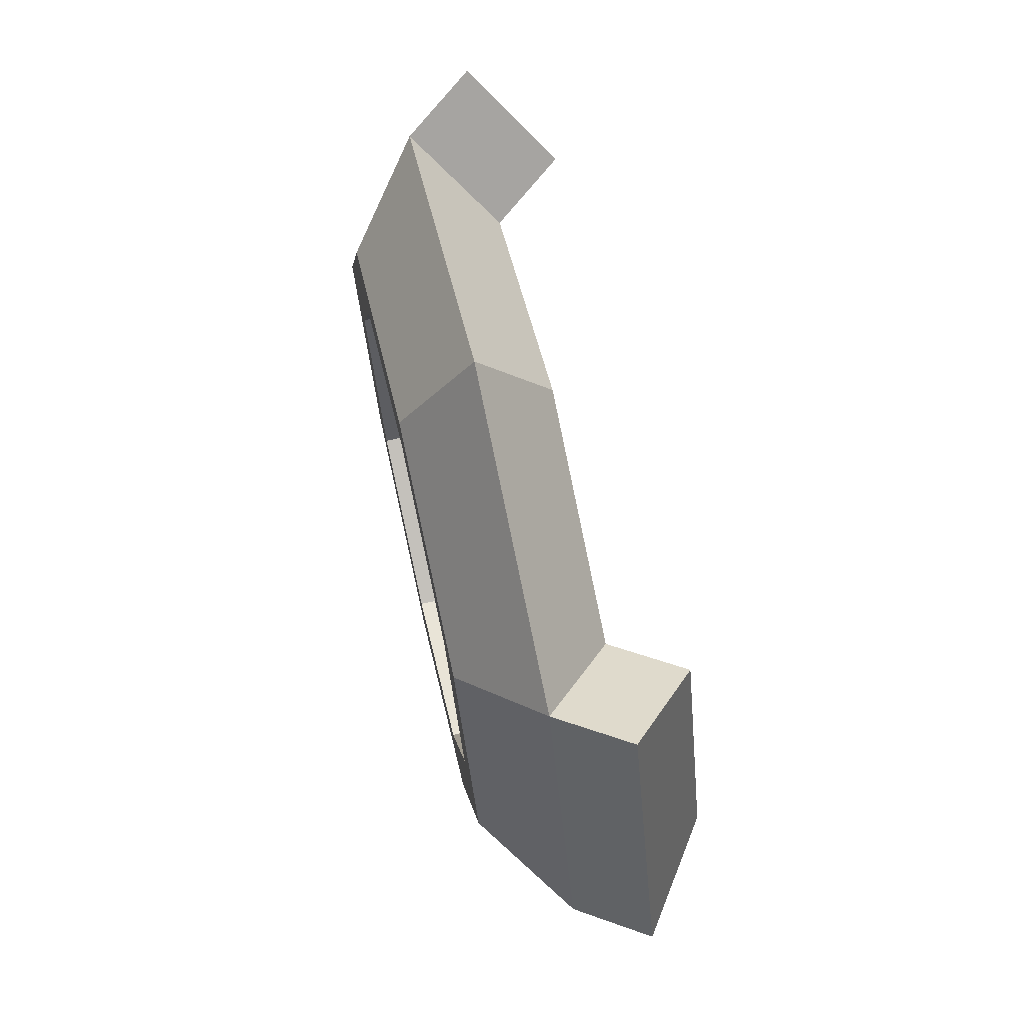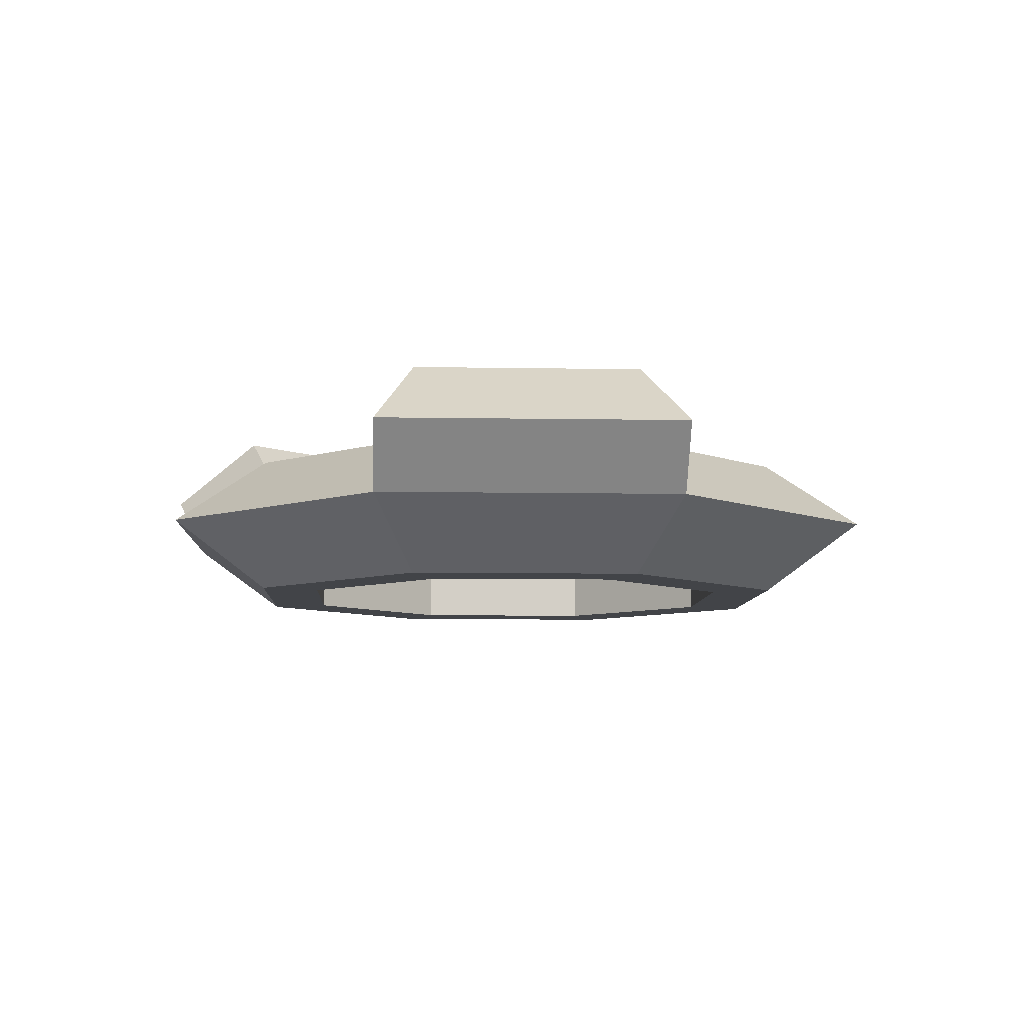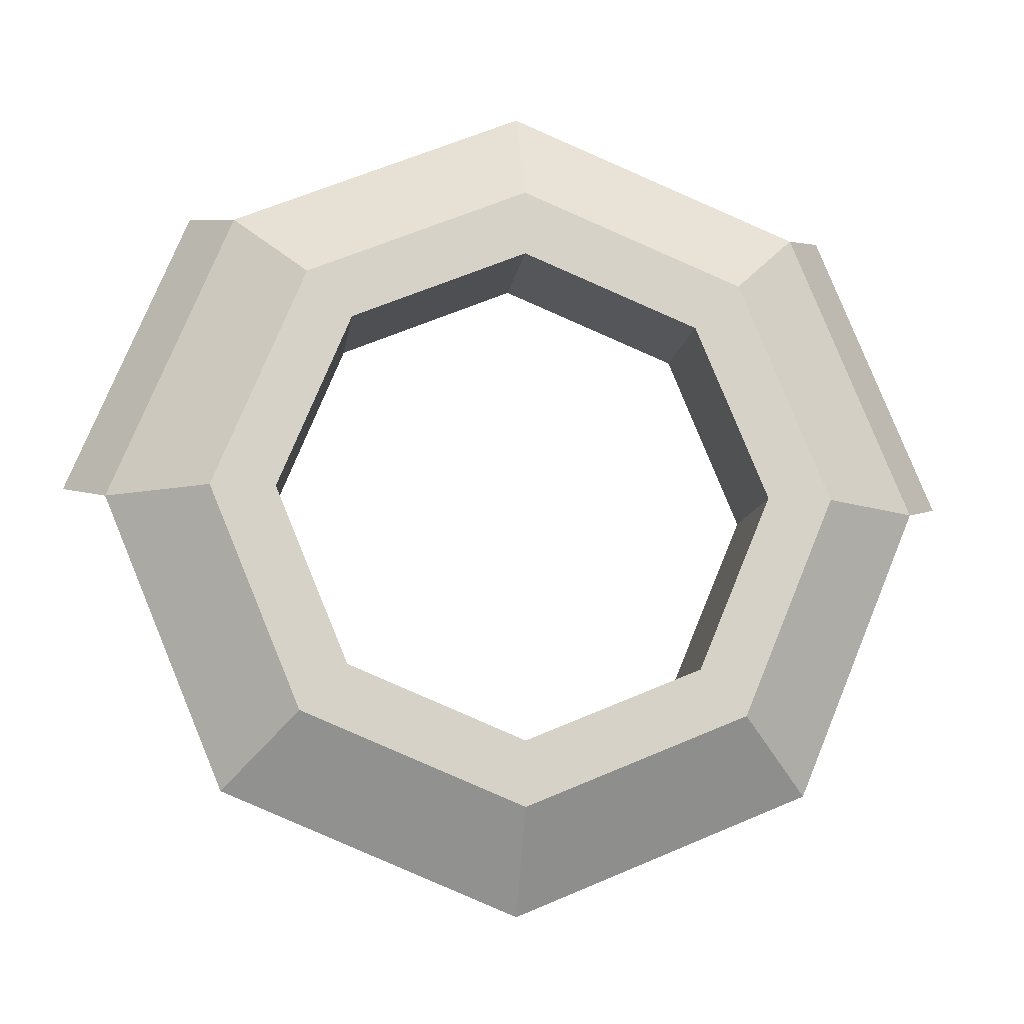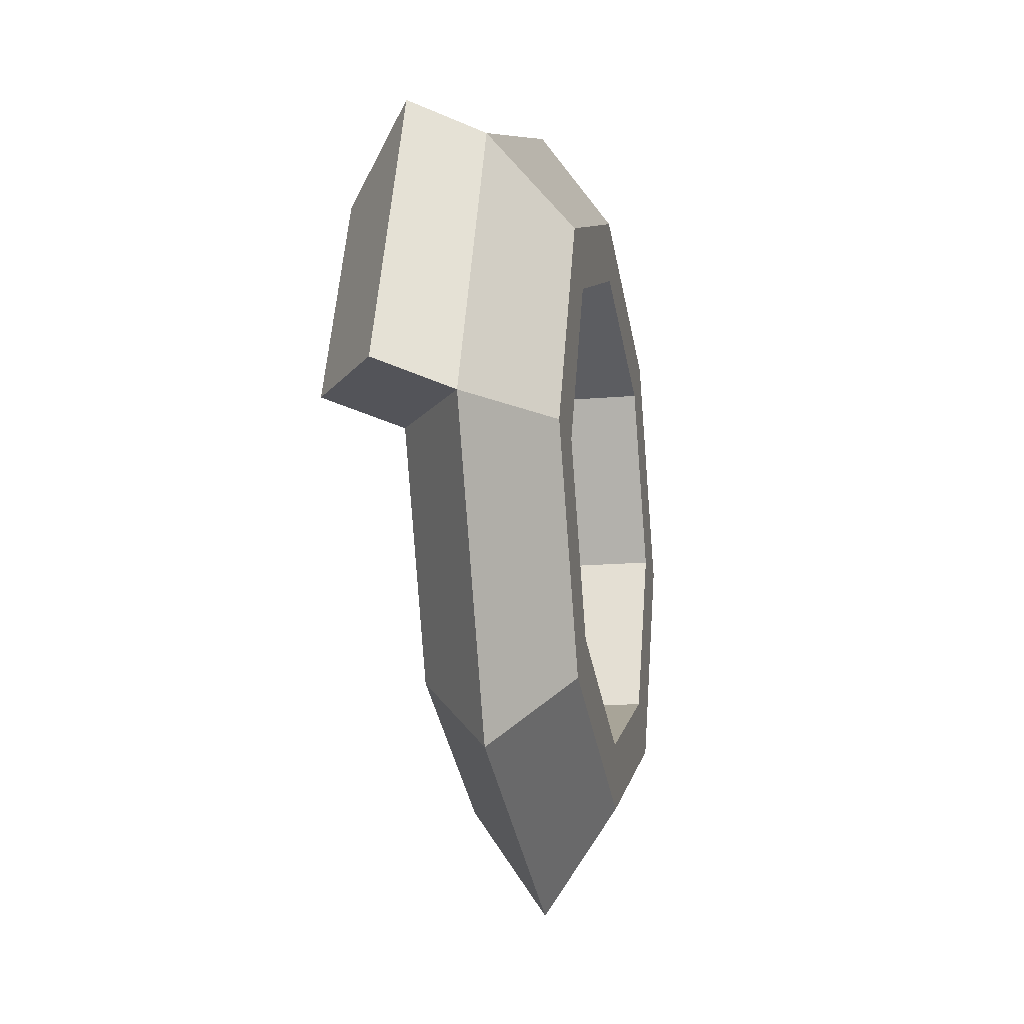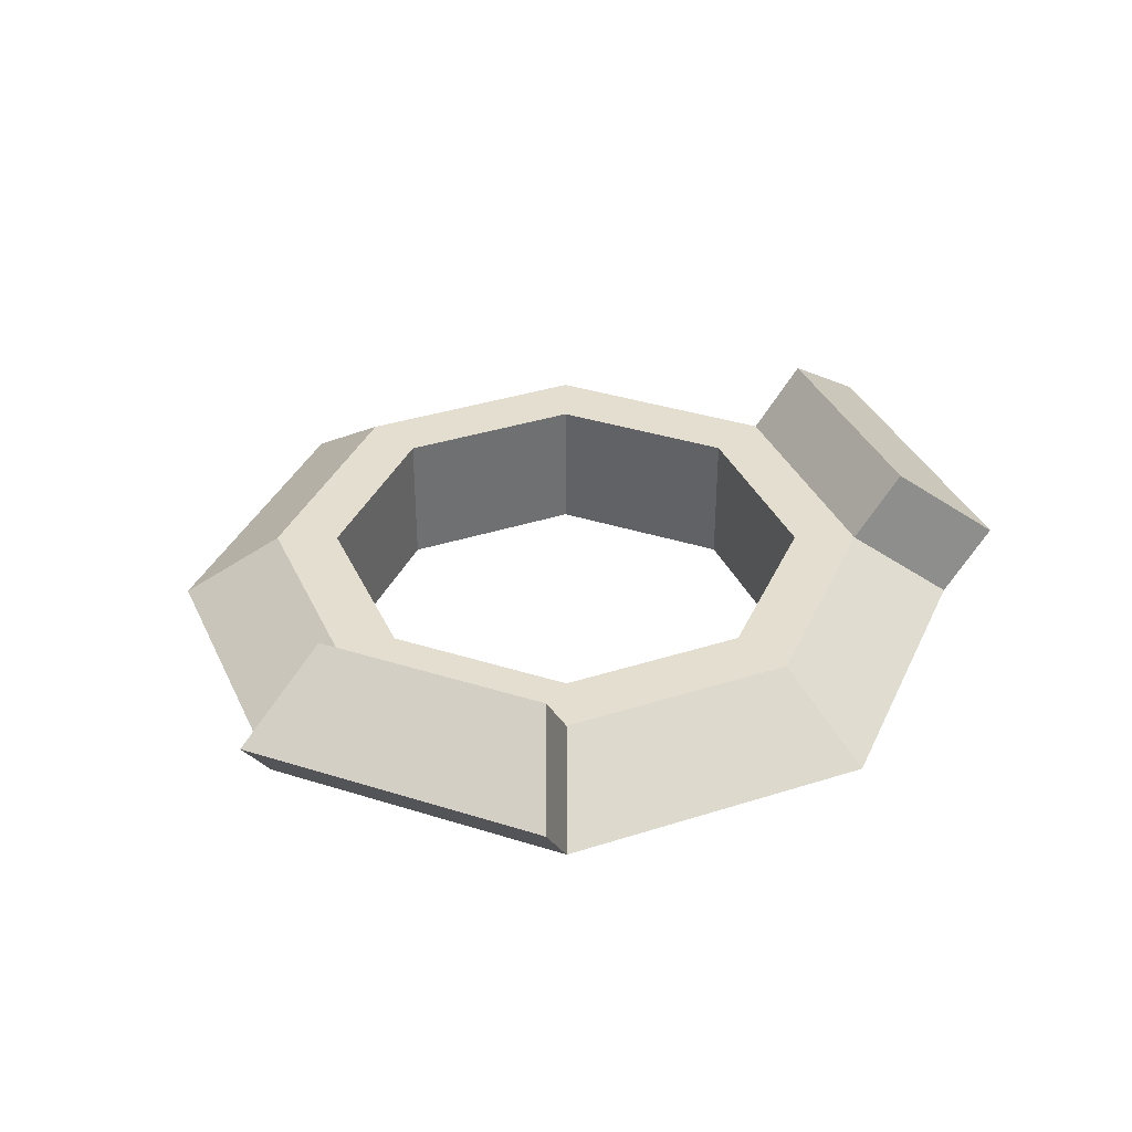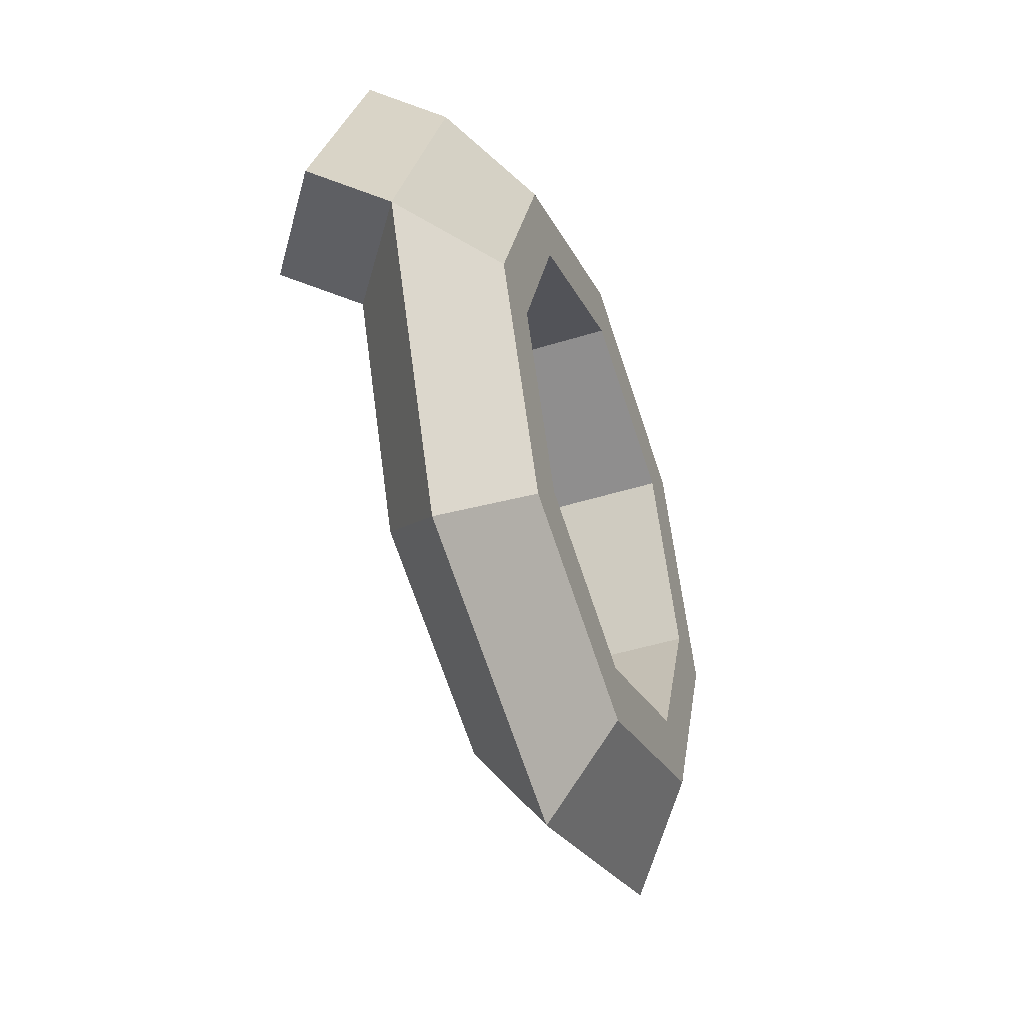
<metadata>
{"format":"obj","ext":"obj","renderer":"f3d","projection":"perspective","resolution":1024,"background":"white","views":[{"elev":70.6,"azim":77.1,"up":"+Z"},{"elev":-7.9,"azim":64.7,"up":"+Y"},{"elev":-11.0,"azim":-7.3,"up":"+Z"},{"elev":-14.9,"azim":-78.8,"up":"+Z"},{"elev":36.5,"azim":-45.1,"up":"+Y"},{"elev":-45.1,"azim":-70.0,"up":"+Z"}]}
</metadata>
<code>
o Torus
v -1 0 0
v -0.75 0.1725 0
v -0.75 -0.1725 0
v -0.7071 0 0.7071
v -0.5303 0.1725 0.5303
v -0.5303 -0.1725 0.5303
v 0 0 1
v 0 0.1725 0.75
v 0 -0.1725 0.75
v 0.7071 0 0.7071
v 0.5303 0.1725 0.5303
v 0.5303 -0.1725 0.5303
v 1 0 -0
v 0.75 0.1725 -0
v 0.75 -0.1725 -0
v 0.7071 0 -0.7071
v 0.5303 0.1725 -0.5303
v 0.5303 -0.1725 -0.5303
v 0 0 -1
v 0 0.1725 -0.75
v 0 -0.1725 -0.75
v -0.7071 0 -0.7071
v -0.5303 0.1725 -0.5303
v -0.5303 -0.1725 -0.5303
v -0.5949 -0.1725 0
v -0.5949 0.1725 0
v -0.4207 0.1725 0.4207
v -0.4207 -0.1725 0.4207
v 0 0.1725 0.5949
v 0 -0.1725 0.5949
v 0.4207 0.1725 0.4207
v 0.4207 -0.1725 0.4207
v 0.5949 0.1725 -0
v 0.5949 -0.1725 -0
v 0.4207 -0.1725 -0.4207
v 0.4207 0.1725 -0.4207
v 0 0.1725 -0.5949
v 0 -0.1725 -0.5949
v -0.4207 0.1725 -0.4207
v -0.4207 -0.1725 -0.4207
v 1 0 -0
v 0.75 0.1725 -0
v 0.7071 0 -0.7071
v 0.5303 0.1725 -0.5303
v 0.8186 0.1616 0.7533
v 0.6418 0.3341 0.5765
v 1.111 0.1616 0.04617
v 0.8615 0.3341 0.04617
v 1 0 0
v 0.75 0.1725 0
v 0.75 -0.1725 0
v 0.7071 0 0.7071
v 0.5303 0.1725 0.5303
v 0.5303 -0.1725 0.5303
v -0.7071 0 0.7071
v -0.5303 0.1725 0.5303
v -0.5303 -0.1725 0.5303
v -1 0 -0
v -0.75 0.1725 -0
v -0.75 -0.1725 -0
v -0.7071 0 -0.7071
v -0.5303 0.1725 -0.5303
v -0.5303 -0.1725 -0.5303
v 0.7071 0 -0.7071
v 0.5303 0.1725 -0.5303
v 0.5303 -0.1725 -0.5303
v 0.5949 -0.1725 0
v 0.5949 0.1725 0
v 0.4207 0.1725 0.4207
v 0.4207 -0.1725 0.4207
v -0.4207 0.1725 0.4207
v -0.4207 -0.1725 0.4207
v -0.5949 0.1725 -0
v -0.5949 -0.1725 -0
v -0.4207 -0.1725 -0.4207
v -0.4207 0.1725 -0.4207
v 0.4207 0.1725 -0.4207
v 0.4207 -0.1725 -0.4207
v -1 0 -0
v -0.75 0.1725 -0
v -0.7071 0 -0.7071
v -0.5303 0.1725 -0.5303
v -0.8186 0.1616 0.7533
v -0.6418 0.3341 0.5765
v -1.111 0.1616 0.04617
v -0.8615 0.3341 0.04617
f 4 2 1
f 40 3 24
f 8 27 5
f 6 1 3
f 7 5 4
f 30 6 28
f 11 29 8
f 9 4 6
f 10 8 7
f 30 12 9
f 14 31 11
f 12 7 9
f 11 45 46
f 34 12 32
f 14 36 33
f 15 10 12
f 17 42 44
f 34 18 15
f 20 36 17
f 15 16 13
f 19 17 16
f 35 21 18
f 23 37 20
f 21 16 18
f 22 20 19
f 40 21 38
f 21 22 19
f 1 23 22
f 5 26 2
f 28 3 25
f 3 22 24
f 27 25 26
f 37 35 36
f 29 28 27
f 39 38 37
f 31 30 29
f 40 26 25
f 33 32 31
f 36 34 33
f 2 39 23
f 43 42 41
f 13 43 41
f 16 44 43
f 14 41 42
f 47 46 45
f 11 48 14
f 13 45 10
f 14 47 13
f 50 52 49
f 78 51 67
f 69 8 53
f 51 52 54
f 53 7 52
f 70 9 30
f 29 56 8
f 52 9 54
f 8 55 7
f 30 57 72
f 56 73 59
f 7 57 9
f 56 83 55
f 57 74 72
f 59 76 62
f 55 60 57
f 62 80 59
f 60 75 74
f 76 20 62
f 60 61 63
f 62 19 61
f 63 38 75
f 37 65 20
f 61 21 63
f 20 64 19
f 38 66 78
f 19 66 21
f 65 49 64
f 68 53 50
f 51 70 67
f 66 49 51
f 67 69 68
f 75 37 76
f 70 29 69
f 38 77 37
f 30 71 29
f 68 78 67
f 72 73 71
f 74 76 73
f 77 50 65
f 80 81 79
f 58 81 61
f 61 82 62
f 59 79 58
f 84 85 83
f 86 56 59
f 55 85 58
f 85 59 58
f 4 5 2
f 40 25 3
f 8 29 27
f 6 4 1
f 7 8 5
f 30 9 6
f 11 31 29
f 9 7 4
f 10 11 8
f 30 32 12
f 14 33 31
f 12 10 7
f 11 10 45
f 34 15 12
f 14 17 36
f 15 13 10
f 17 14 42
f 34 35 18
f 20 37 36
f 15 18 16
f 19 20 17
f 35 38 21
f 23 39 37
f 21 19 16
f 22 23 20
f 40 24 21
f 21 24 22
f 1 2 23
f 5 27 26
f 28 6 3
f 3 1 22
f 27 28 25
f 37 38 35
f 29 30 28
f 39 40 38
f 31 32 30
f 40 39 26
f 33 34 32
f 36 35 34
f 2 26 39
f 43 44 42
f 13 16 43
f 16 17 44
f 14 13 41
f 47 48 46
f 11 46 48
f 13 47 45
f 14 48 47
f 50 53 52
f 78 66 51
f 69 29 8
f 51 49 52
f 53 8 7
f 70 54 9
f 29 71 56
f 52 7 9
f 8 56 55
f 30 9 57
f 56 71 73
f 7 55 57
f 56 84 83
f 57 60 74
f 59 73 76
f 55 58 60
f 62 82 80
f 60 63 75
f 76 37 20
f 60 58 61
f 62 20 19
f 63 21 38
f 37 77 65
f 61 19 21
f 20 65 64
f 38 21 66
f 19 64 66
f 65 50 49
f 68 69 53
f 51 54 70
f 66 64 49
f 67 70 69
f 75 38 37
f 70 30 29
f 38 78 77
f 30 72 71
f 68 77 78
f 72 74 73
f 74 75 76
f 77 68 50
f 80 82 81
f 58 79 81
f 61 81 82
f 59 80 79
f 84 86 85
f 86 84 56
f 55 83 85
f 85 86 59

</code>
